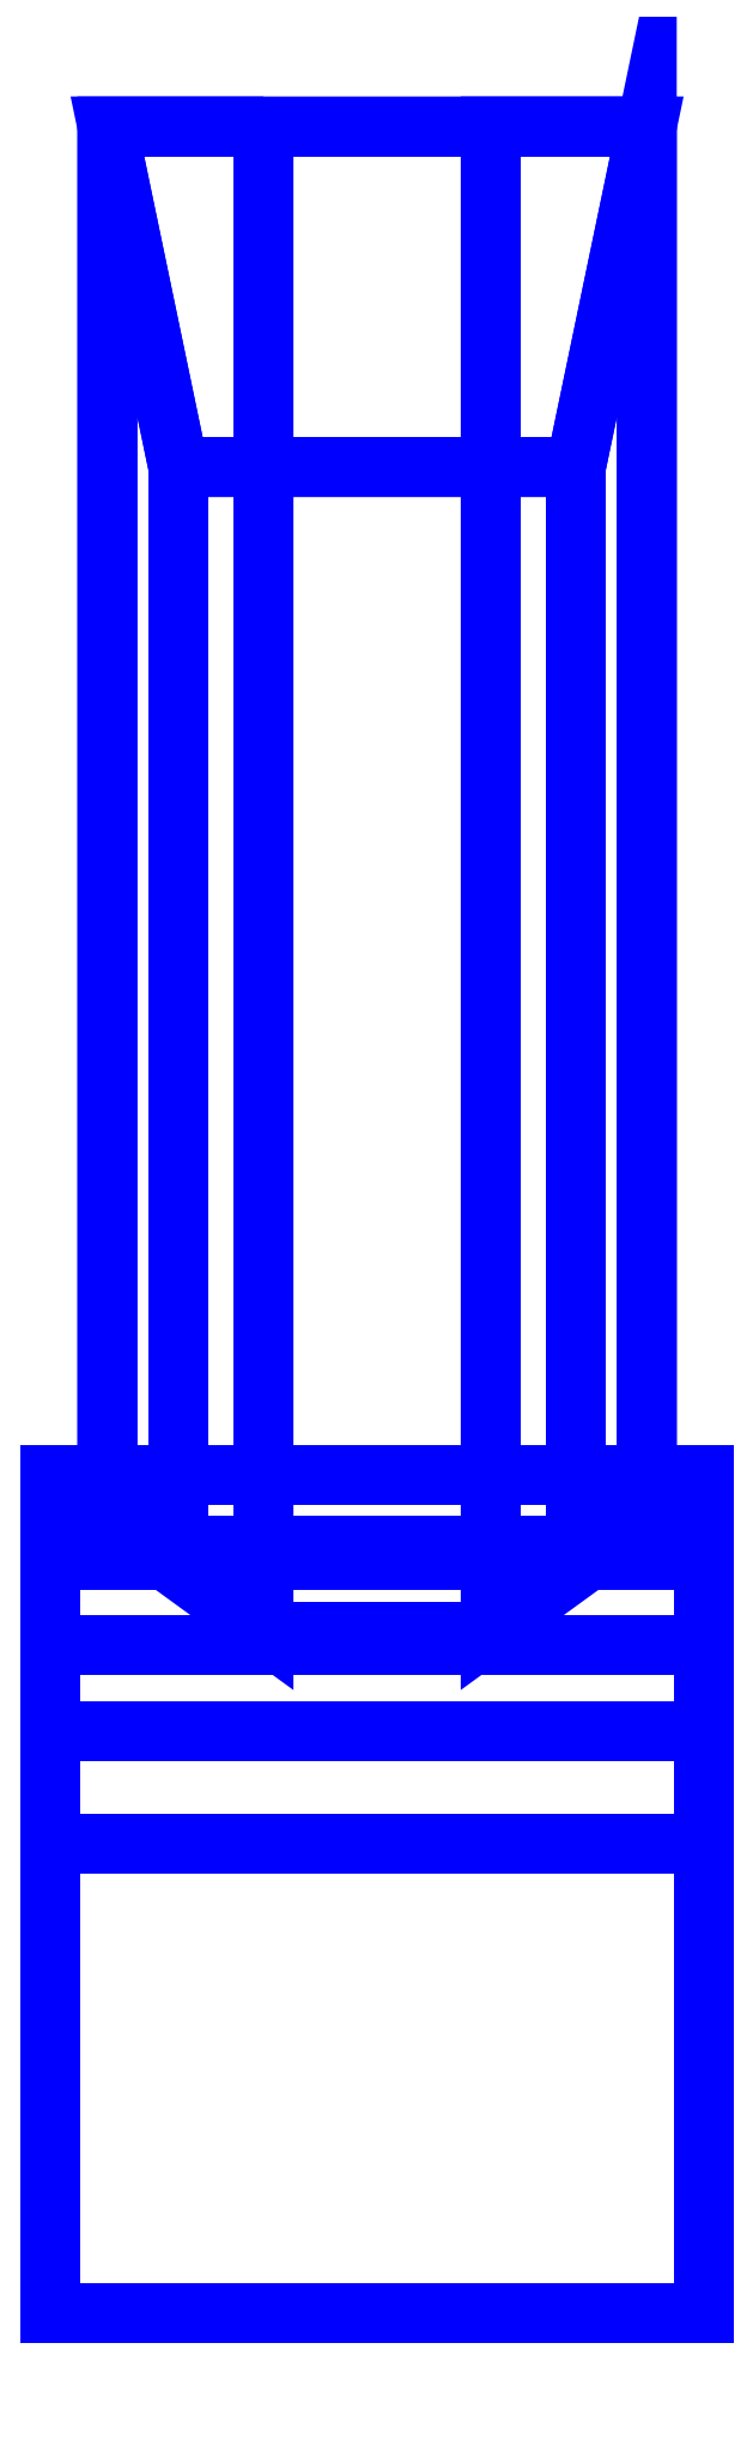
<metadata>
{"format":"dxf","ext":"dxf","renderer":"ezdxf+matplotlib","layout":"modelspace","background":"white","min_lineweight":24,"dpi":150}
</metadata>
<code>
0
SECTION
2
ENTITIES
0
3DFACE
8
SLEEVE
10
0.38
20
0.74
30
-0.11
11
0.27
21
0.66
31
-0.32
12
0.27
22
1.72
32
-0.32
13
0.38
23
1.72
33
-0.11
0
3DFACE
8
SLEEVE
10
0.11
20
1.72
30
-0.32
11
0.11
21
0.66
31
-0.32
12
-4e-16
22
0.74
32
-0.11
13
-4e-16
23
1.72
33
-0.11
0
3DFACE
8
SLEEVE
10
0.38
20
1.72
30
-0.11
11
0.27
21
1.72
31
-0.32
12
0.11
22
1.72
32
-0.32
13
-4e-16
23
1.72
33
-0.11
0
3DFACE
8
SLEEVE
10
0.27
20
1.72
30
-0.32
11
0.27
21
0.66
31
-0.32
12
0.11
22
0.66
32
-0.32
13
0.11
23
1.72
33
-0.32
0
3DFACE
8
SLEEVE
10
0.33
20
0.72
30
0.28
11
0.38
21
0.74
31
-0.11
12
0.38
22
1.72
32
-0.11
13
0.33
23
1.48
33
0.28
0
3DFACE
8
SLEEVE
10
-4e-16
20
1.72
30
-0.11
11
-4e-16
21
0.74
31
-0.11
12
0.05
22
0.72
32
0.28
13
0.05
23
1.48
33
0.28
0
3DFACE
8
SLEEVE
10
0.05
20
1.48
30
0.28
11
0.05
21
0.72
31
0.28
12
0.33
22
0.72
32
0.28
13
0.33
23
1.48
33
0.28
0
3DFACE
8
SLEEVE
10
0.33
20
1.48
30
0.28
11
0.38
21
1.72
31
-0.11
12
-4e-16
22
1.72
32
-0.11
13
0.05
23
1.48
33
0.28
0
3DFACE
8
SLEEVE
10
0.42
20
0.55
30
-0.04
11
0.42
21
0.46
31
-0.52
12
0.42
22
0.59
32
-0.52
13
0.42
23
0.77
33
-0.04
0
3DFACE
8
SLEEVE
10
-0.04
20
0.59
30
-0.52
11
-0.04
21
0.46
31
-0.52
12
-0.04
22
0.55
32
-0.04
13
-0.04
23
0.77
33
-0.04
0
3DFACE
8
SLEEVE
10
0.42
20
0.77
30
-0.04
11
0.42
21
0.59
31
-0.52
12
-0.04
22
0.59
32
-0.52
13
-0.04
23
0.77
33
-0.04
0
3DFACE
8
SLEEVE
10
-0.04
20
0.77
30
-0.04
11
-0.04
21
0.55
31
-0.04
12
-0.04
22
0.55
32
0.11
13
-0.04
23
0.77
33
0.11
0
3DFACE
8
SLEEVE
10
0.42
20
0.55
30
0.11
11
0.42
21
0.55
31
-0.04
12
0.42
22
0.77
32
-0.04
13
0.42
23
0.77
33
0.11
0
3DFACE
8
SLEEVE
10
0.42
20
0.77
30
0.11
11
0.42
21
0.77
31
-0.04
12
-0.04
22
0.77
32
-0.04
13
-0.04
23
0.77
33
0.11
0
3DFACE
8
SLEEVE
10
0.42
20
0.71
30
0.32
11
0.42
21
0.77
31
0.11
12
-0.04
22
0.77
32
0.11
13
-0.04
23
0.71
33
0.32
0
3DFACE
8
SLEEVE
10
0.42
20
0.55
30
0.32
11
0.42
21
0.55
31
0.11
12
0.42
22
0.77
32
0.11
13
0.42
23
0.71
33
0.32
0
3DFACE
8
SLEEVE
10
-0.04
20
0.77
30
0.11
11
-0.04
21
0.55
31
0.11
12
-0.04
22
0.55
32
0.32
13
-0.04
23
0.71
33
0.32
0
3DFACE
8
SLEEVE
10
-0.04
20
0.71
30
0.32
11
-0.04
21
0.55
31
0.32
12
-0.04
22
0.47
32
0.45
13
-0.04
23
0.65
33
0.45
0
3DFACE
8
SLEEVE
10
0.42
20
0.47
30
0.45
11
0.42
21
0.55
31
0.32
12
0.42
22
0.71
32
0.32
13
0.42
23
0.65
33
0.45
0
3DFACE
8
SLEEVE
10
0.42
20
0.65
30
0.45
11
0.42
21
0.71
31
0.32
12
-0.04
22
0.71
32
0.32
13
-0.04
23
0.65
33
0.45
0
3DFACE
8
SLEEVE
10
0.42
20
0.51
30
0.61
11
0.42
21
0.65
31
0.45
12
-0.04
22
0.65
32
0.45
13
-0.04
23
0.51
33
0.61
0
3DFACE
8
SLEEVE
10
0.42
20
0.18
30
0.61
11
0.42
21
0.31
31
0.45
12
0.42
22
0.65
32
0.45
13
0.42
23
0.51
33
0.61
0
3DFACE
8
SLEEVE
10
-0.04
20
0.65
30
0.45
11
-0.04
21
0.31
31
0.45
12
-0.04
22
0.18
32
0.61
13
-0.04
23
0.51
33
0.61
0
3DFACE
8
SLEEVE
10
-0.04
20
0.51
30
0.61
11
-0.04
21
0.18
31
0.61
12
0.42
22
0.18
32
0.61
13
0.42
23
0.51
33
0.61
0
ENDSEC
0
EOF

</code>
